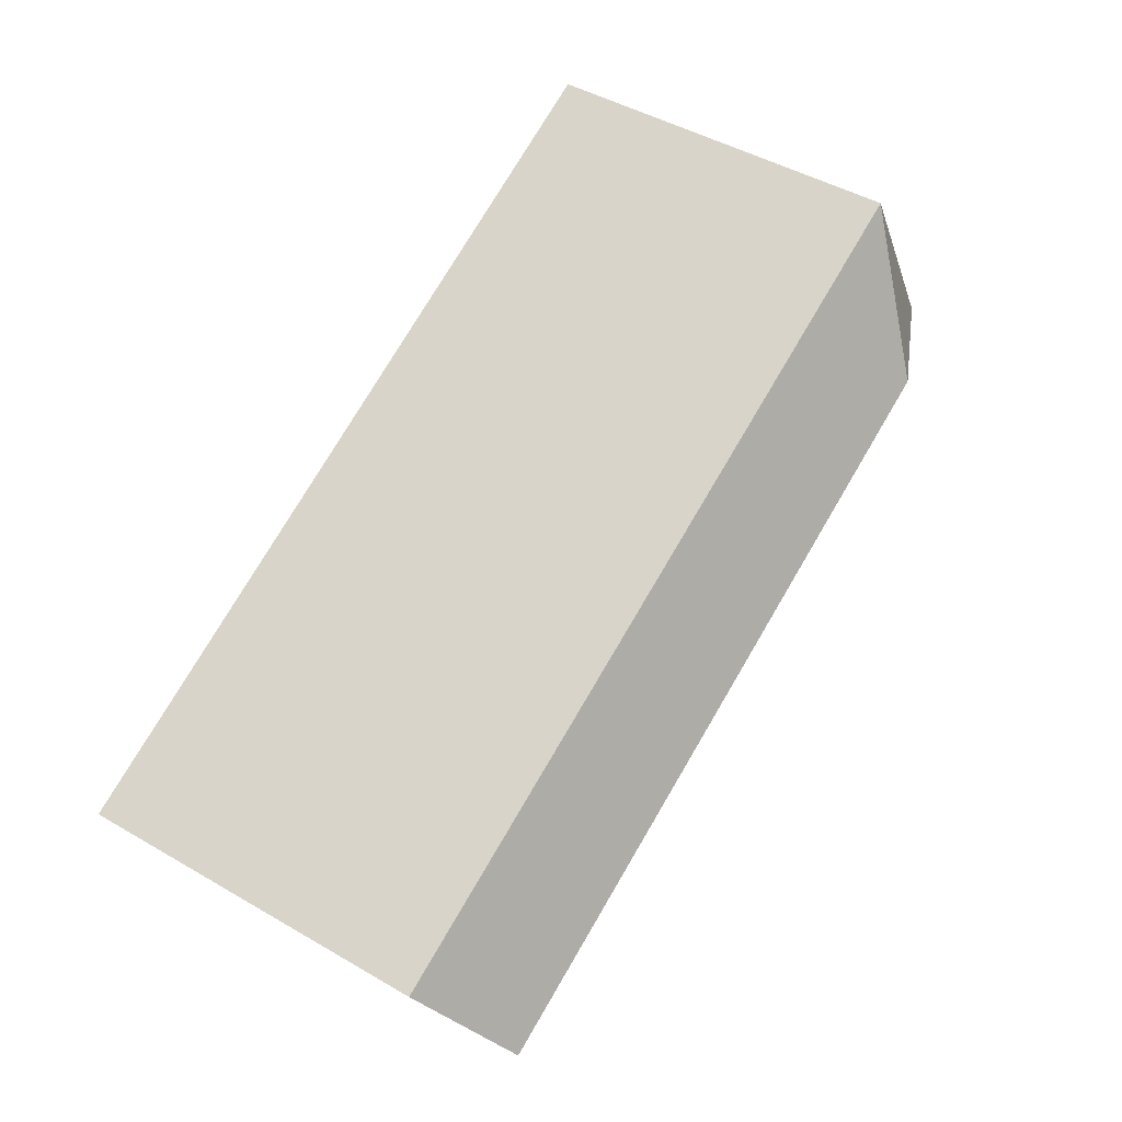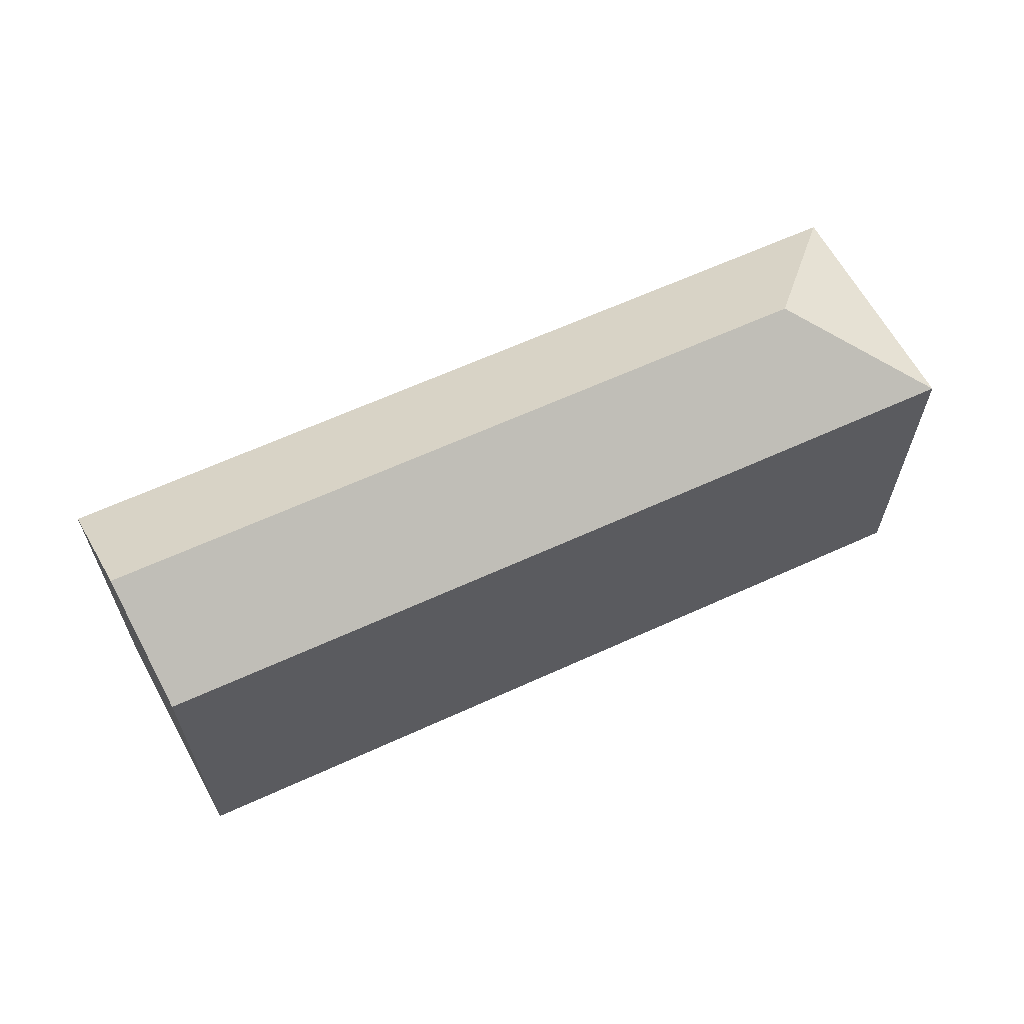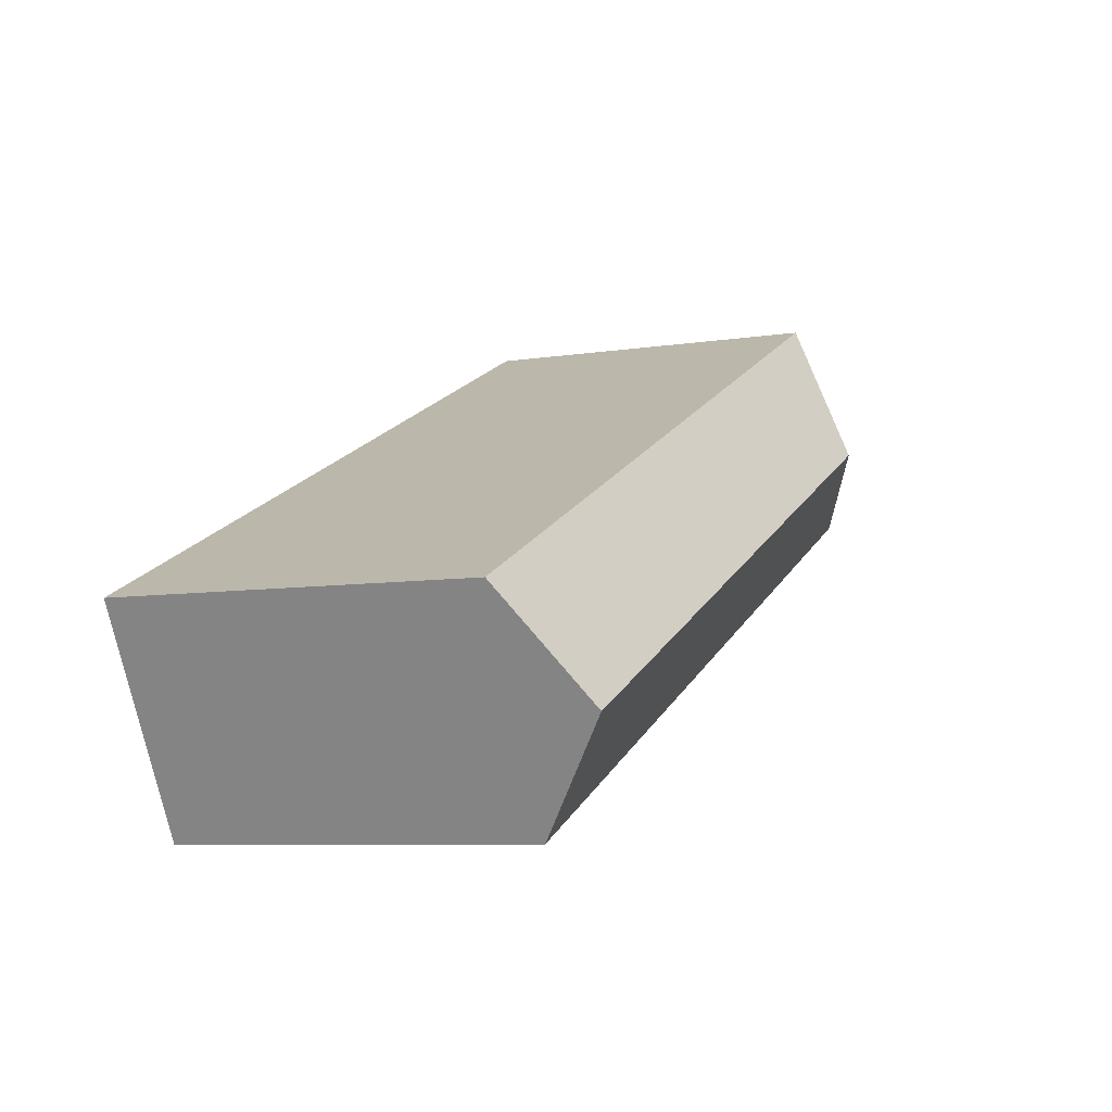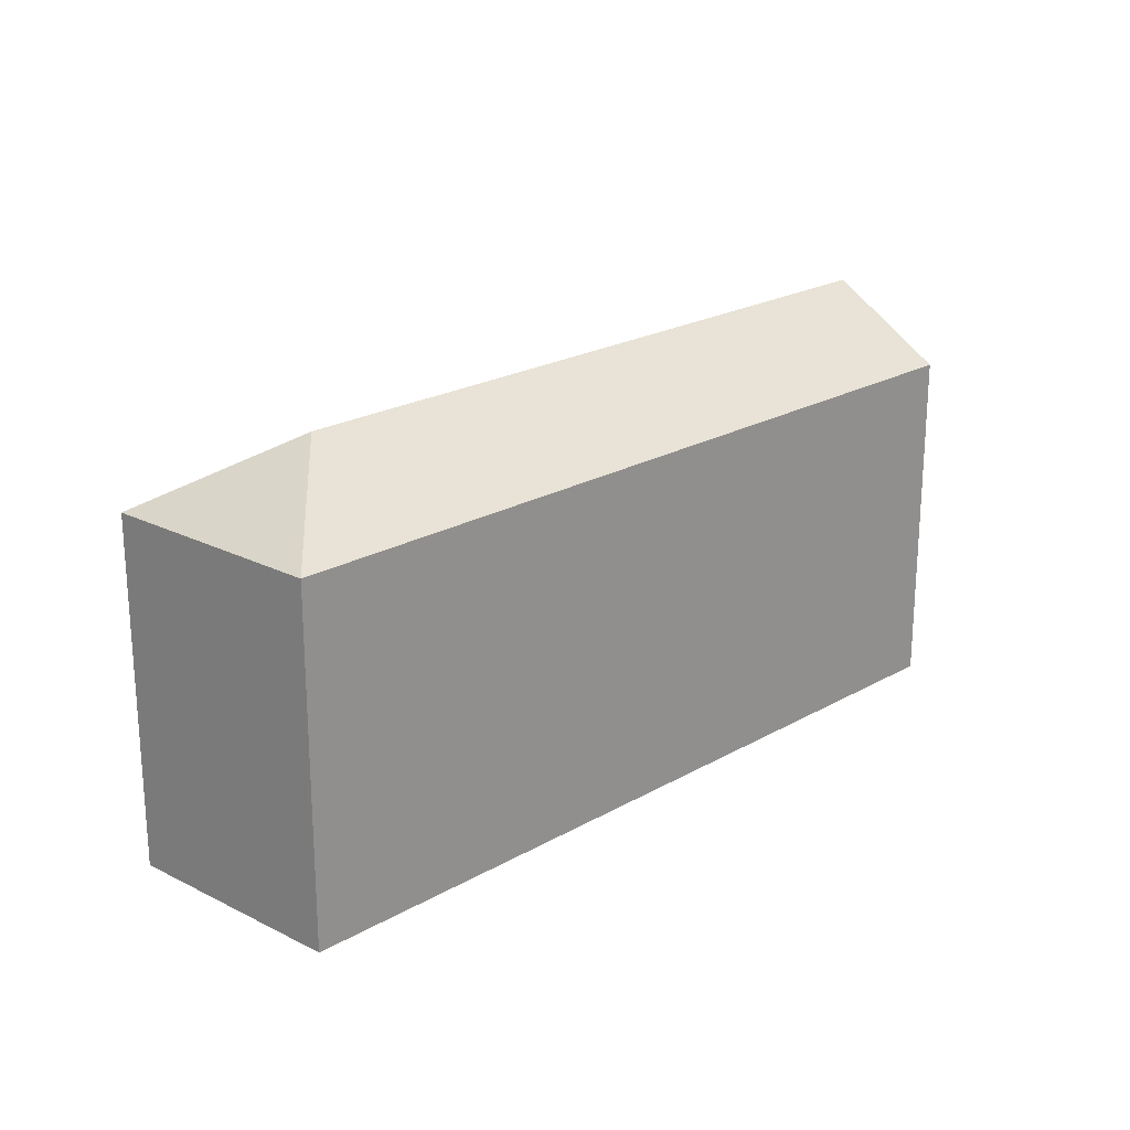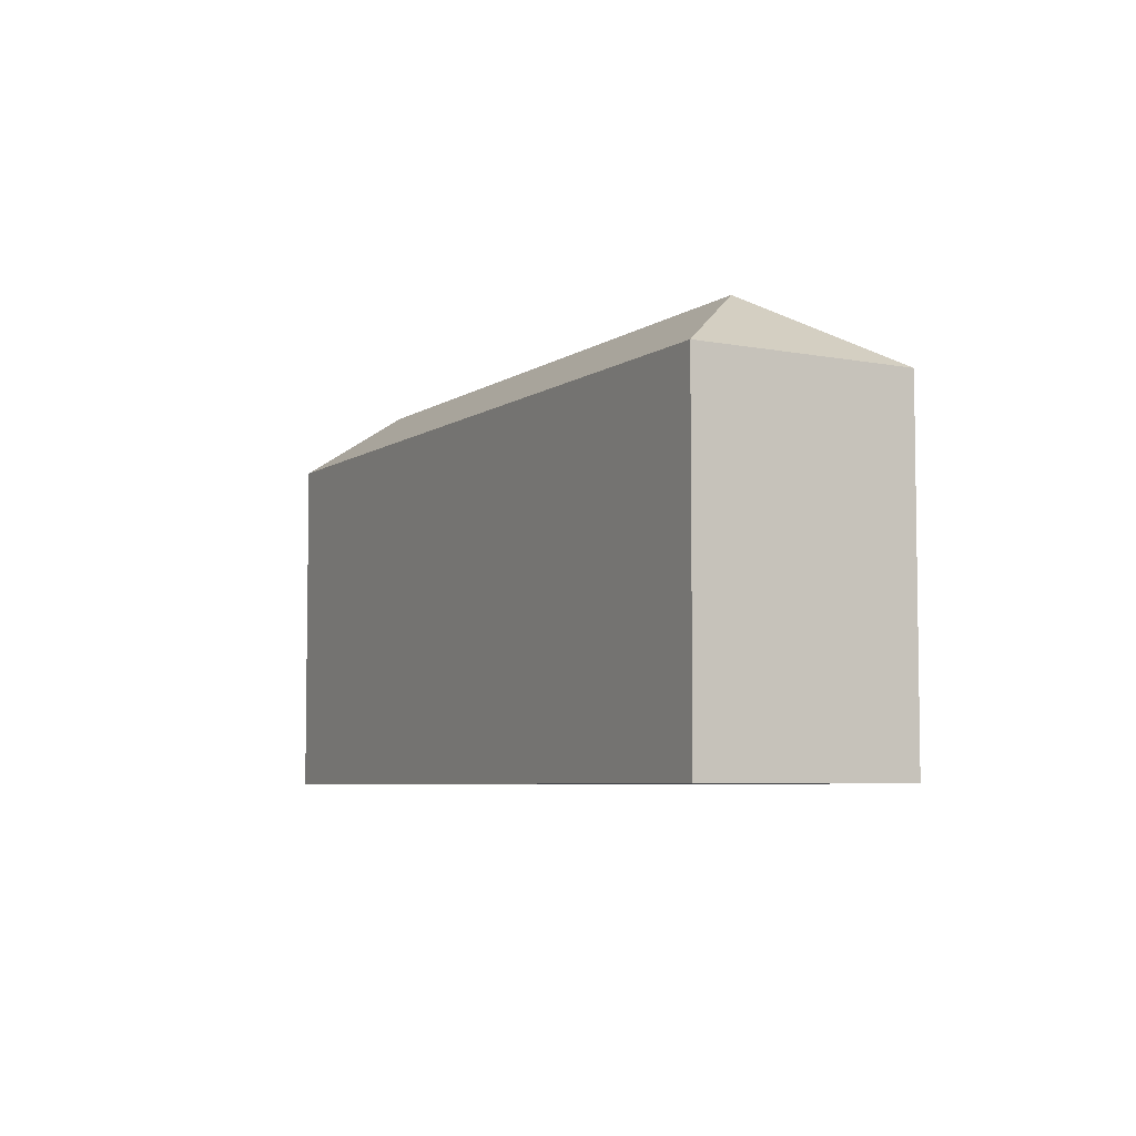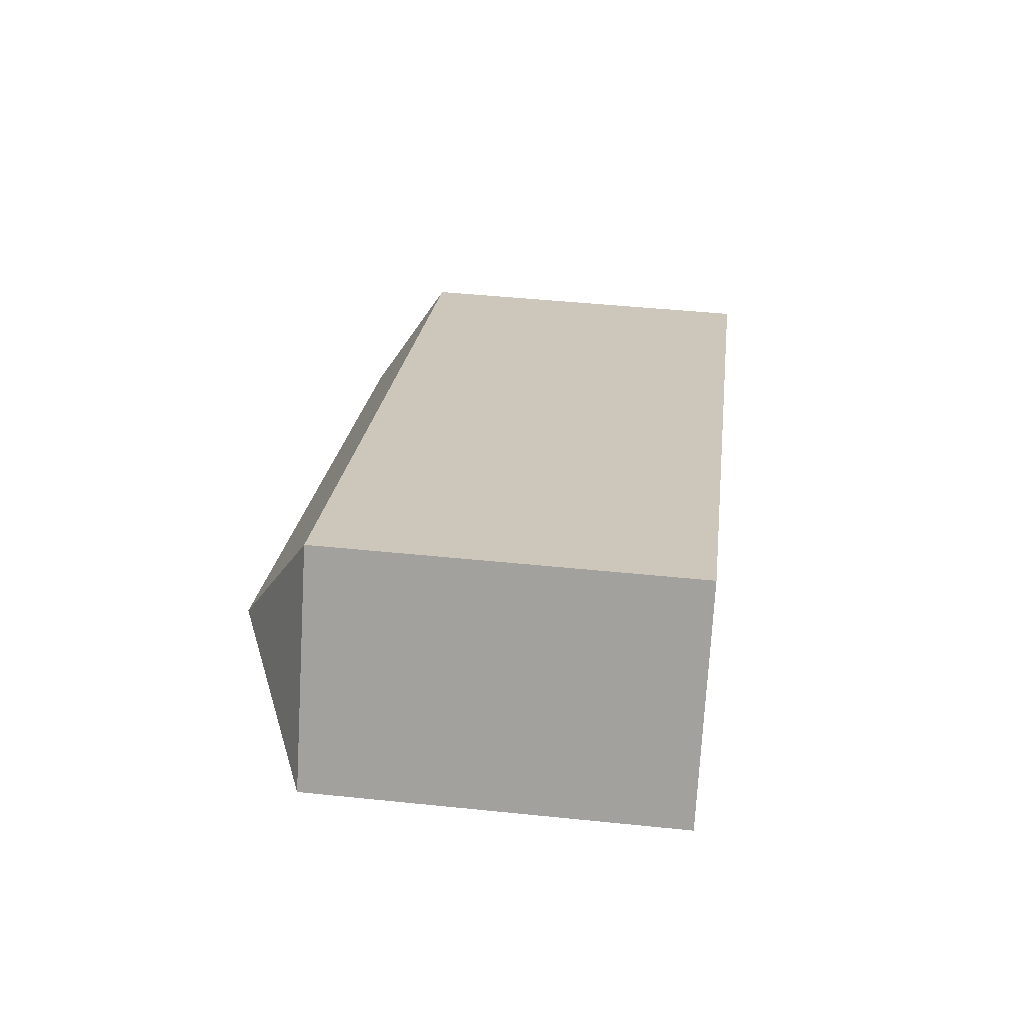
<metadata>
{"format":"obj","ext":"obj","renderer":"f3d","projection":"perspective","resolution":1024,"background":"white","views":[{"elev":45.8,"azim":123.8,"up":"+Z"},{"elev":64.0,"azim":180.0,"up":"+Y"},{"elev":-7.4,"azim":114.3,"up":"+Z"},{"elev":22.0,"azim":-20.1,"up":"+Y"},{"elev":-5.7,"azim":-92.8,"up":"+Y"},{"elev":45.7,"azim":-83.2,"up":"+Z"}]}
</metadata>
<code>
v  6.51 20.63 11.88
v  0 0 0
v  6.51 -7.275e-16 11.88
v  0.0004405 20.63 -0.0006531
v  45.19 1.273e-15 -20.79
v  45.19 20.63 -20.79
v  51.7 5.453e-16 -8.905
v  51.7 20.63 -8.906
v  48.44 24.9 -14.85
v  9.409 24.9 3.109
g defaultobject
f 1 2 3
f 2 1 4
f 4 5 2
f 5 4 6
f 6 7 5
f 7 6 8
f 8 6 9
f 7 1 3
f 1 7 8
f 10 4 1
f 6 10 9
f 10 6 4
f 9 1 8
f 1 9 10
f 5 3 2
f 3 5 7

</code>
